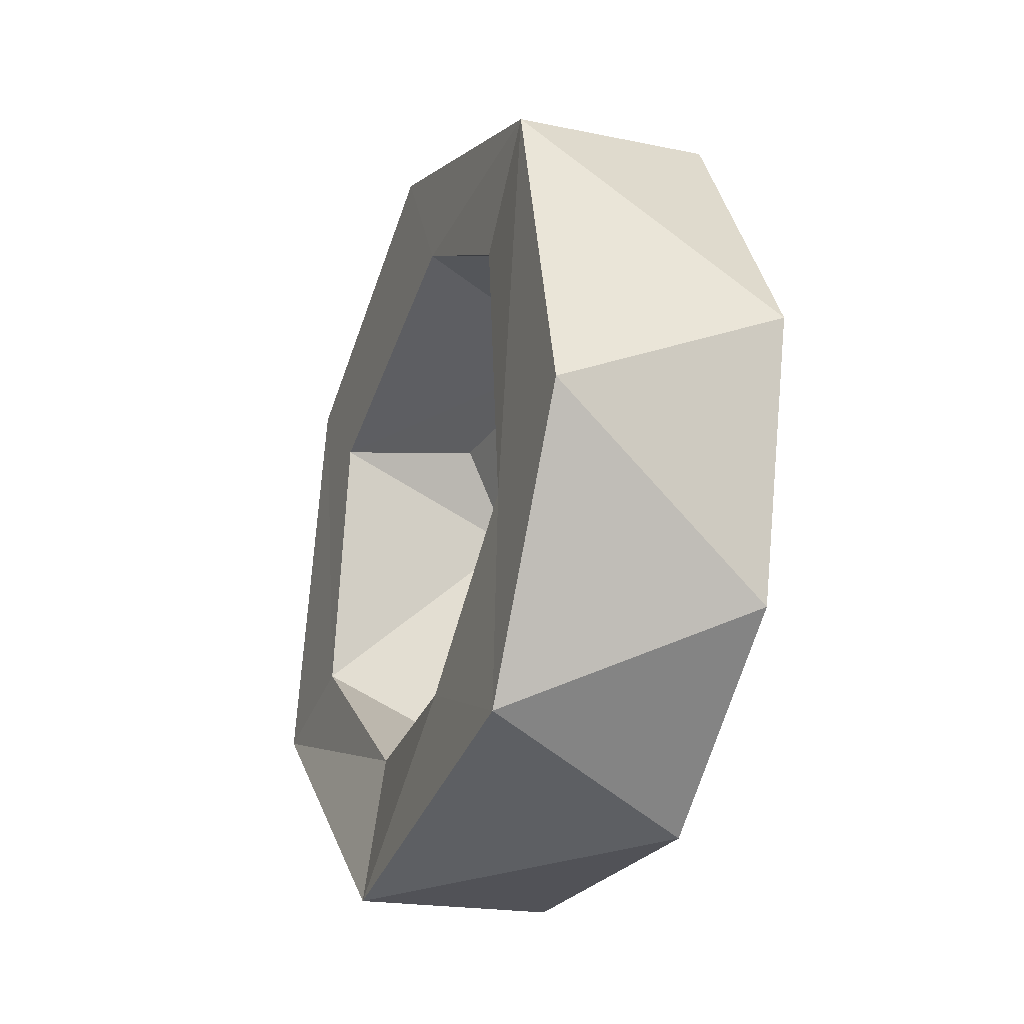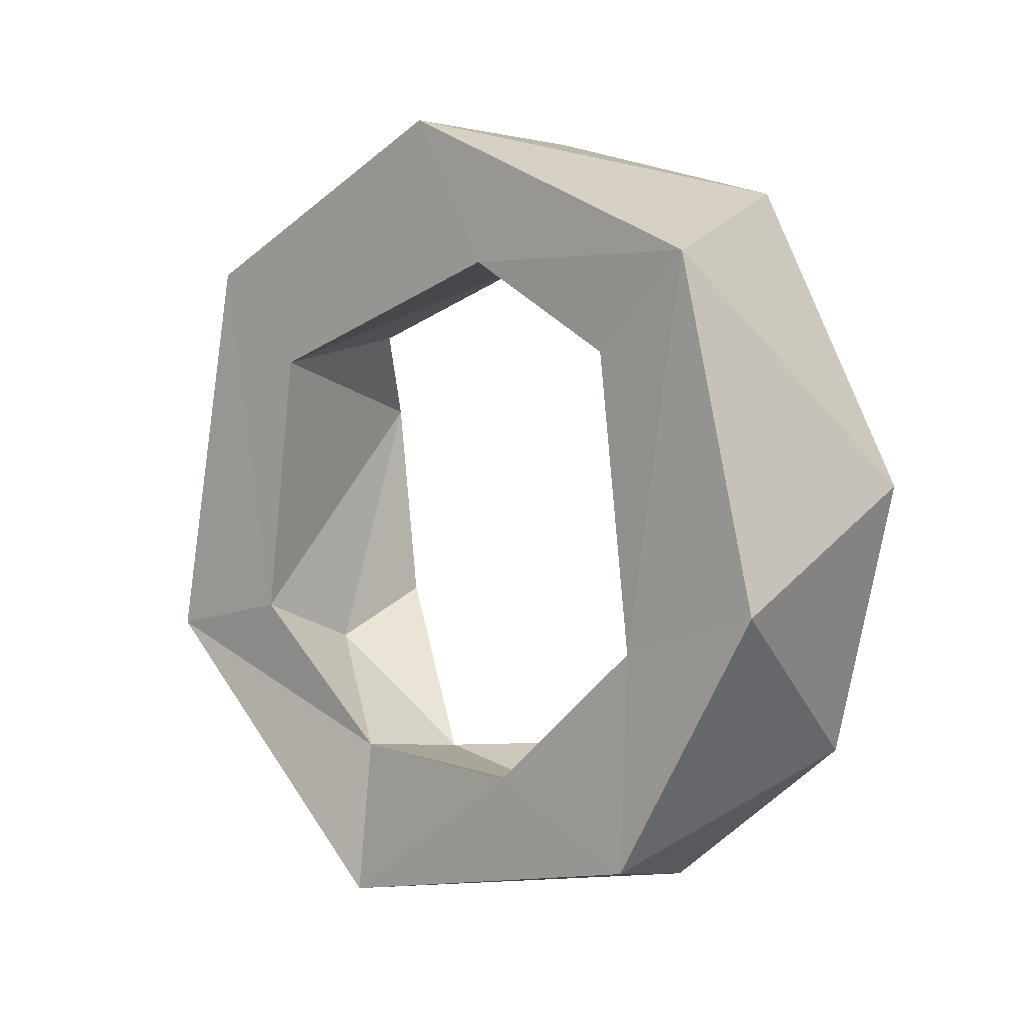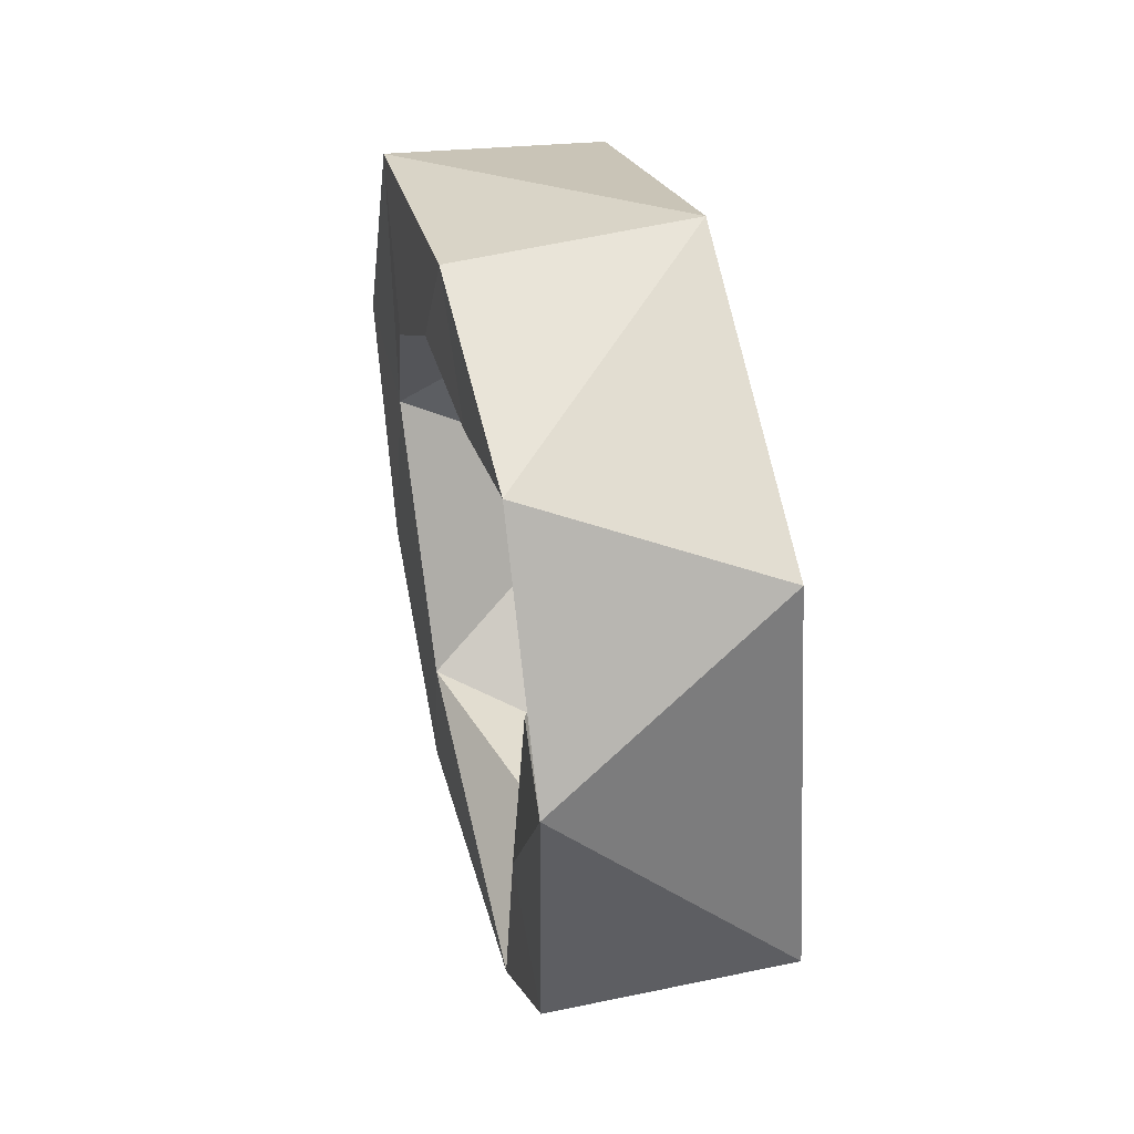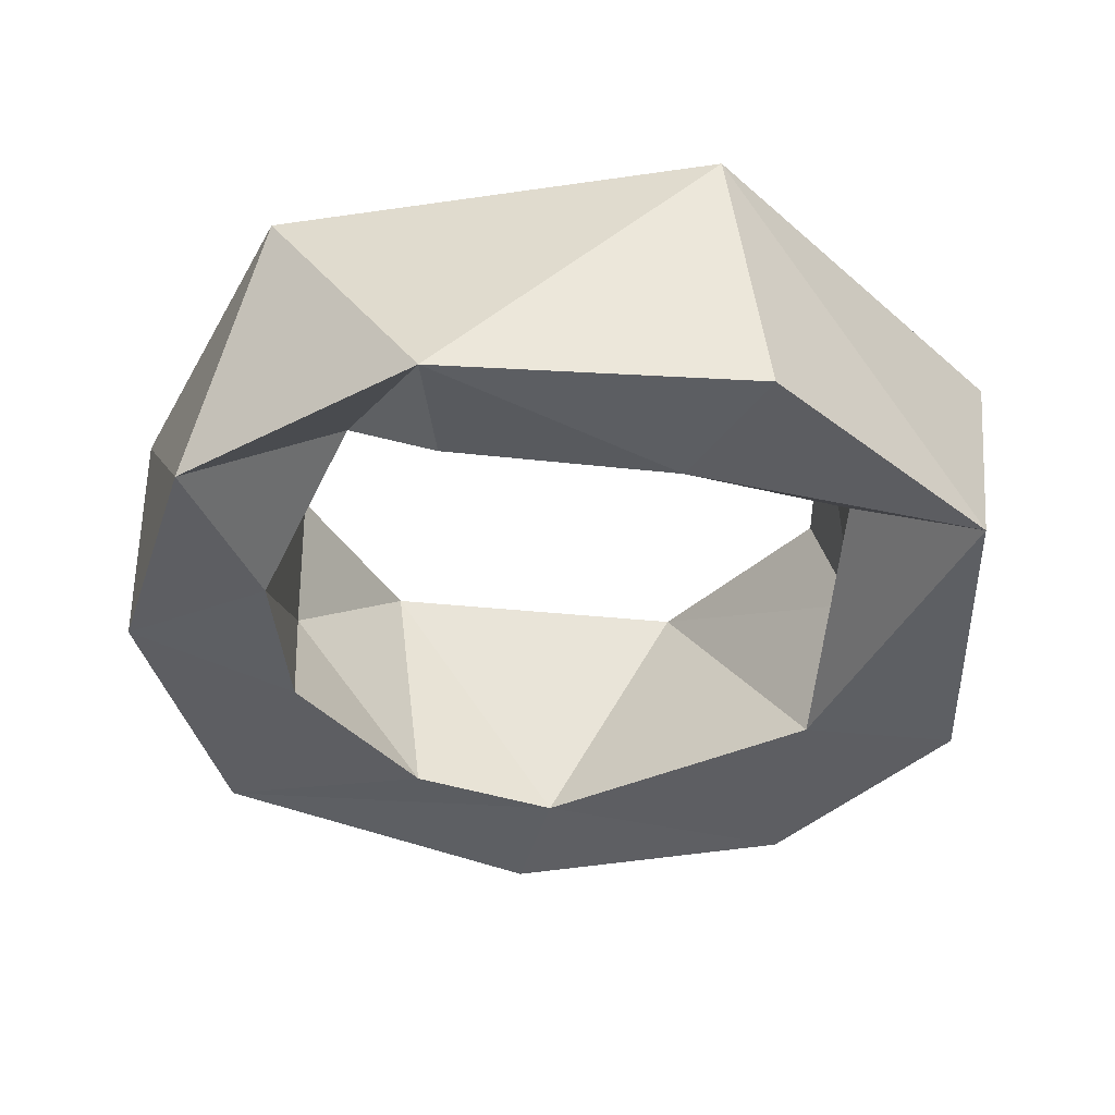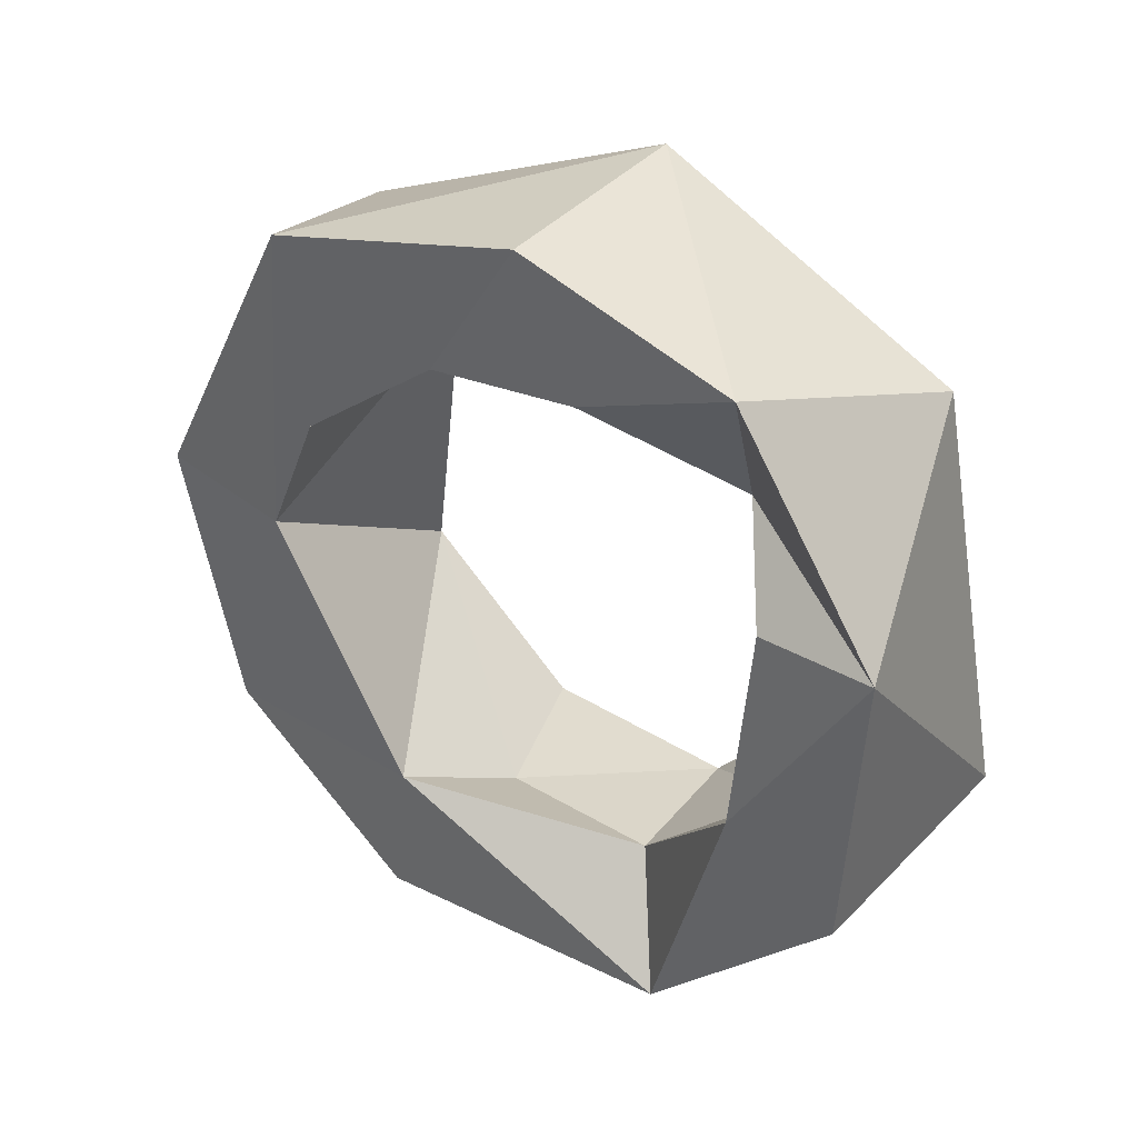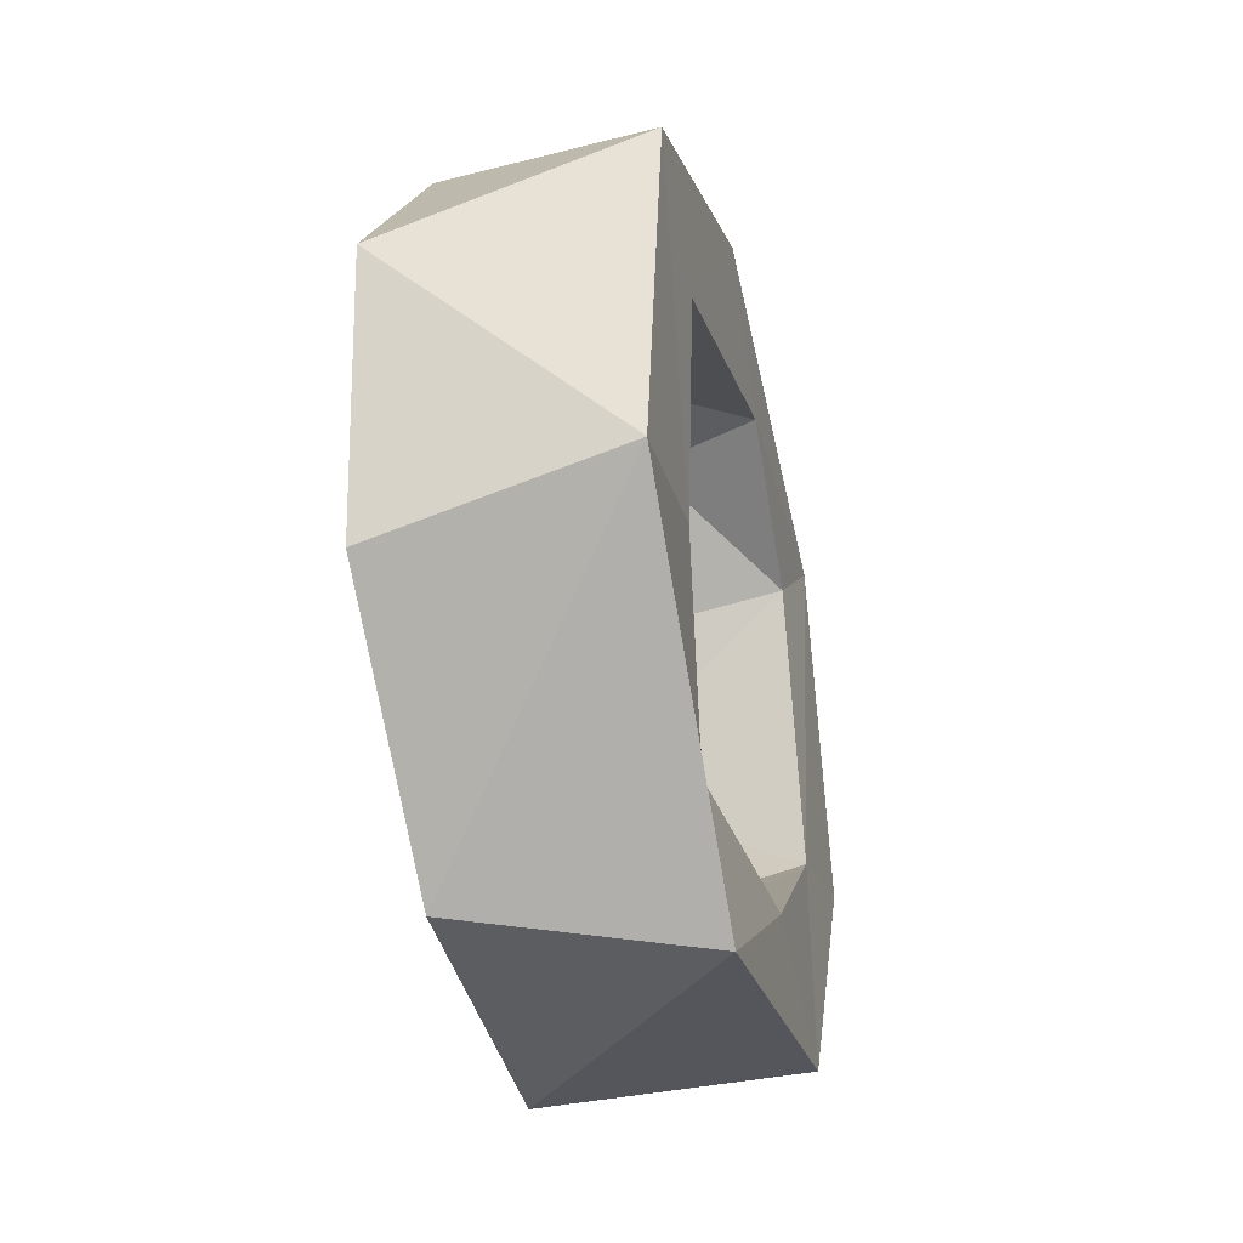
<metadata>
{"format":"obj","ext":"obj","renderer":"f3d","projection":"perspective","resolution":1024,"background":"white","views":[{"elev":-26.4,"azim":-21.5,"up":"+Z"},{"elev":4.1,"azim":-47.6,"up":"+Z"},{"elev":43.7,"azim":166.4,"up":"+Z"},{"elev":51.4,"azim":90.7,"up":"+Y"},{"elev":35.0,"azim":126.1,"up":"+Z"},{"elev":-36.1,"azim":-166.1,"up":"+Z"}]}
</metadata>
<code>
o torso_constraint_L_rod_link
v 0.002006 0.000386 0.006988
v -0.001993 0.000309 0.00712
v 0.002015 -0.004343 0.005814
v -0.001996 -0.005572 0.004637
v 0.002 -0.007041 0.000757
v -0.001998 -0.00699 -0.001146
v 0.001991 -0.005923 -0.0039
v -0.001998 -0.00435 -0.005633
v 0.001991 -0.002507 -0.006648
v -0.00201 0.001927 -0.006939
v 0.001842 0.002975 -0.006474
v -0.002045 0.006859 -0.00235
v 0.001991 0.006415 -0.003007
v 0.002048 0.006764 0.002009
v -0.001996 0.005564 0.004535
v 0.001931 0.004163 0.005757
v -0.001996 -0.00168 -0.004402
v -0.002011 -0.001137 0.004582
v -0.001955 -0.004451 -0.001954
v 0.001996 -0.001257 0.004451
v 0.002004 -0.003834 0.002508
v -2e-06 0.004416 -0.002592
v -0.002005 0.003747 0.002845
v 0.001921 0.001396 0.004685
v 0.001781 0.004627 0.00183
v 0.001961 0.004372 -0.001799
v 0.001954 -0.002272 -0.004165
v -0.001632 0.001994 -0.004285
v -0.002022 0.004348 -0.001806
v 0.001932 -0.004866 0.000201
v -0.001884 -0.00379 0.003026
v 5e-06 -0.00192 0.004616
v 4.7e-05 -0.001248 -0.004977
v 0.000551 0.001929 -0.00458
v 0.000558 0.003699 0.003318
f 1 2 3
f 3 2 4
f 3 4 5
f 5 4 6
f 5 6 7
f 7 6 8
f 7 8 9
f 9 8 10
f 9 10 11
f 11 10 12
f 11 12 13
f 13 12 14
f 14 12 15
f 14 15 16
f 16 15 2
f 16 2 1
f 10 8 17
f 28 29 12
f 12 10 28
f 28 10 17
f 12 29 15
f 15 29 23
f 15 23 2
f 31 4 18
f 18 4 2
f 6 4 19
f 2 23 18
f 6 19 8
f 8 19 17
f 4 31 19
f 16 35 14
f 14 35 25
f 26 14 25
f 1 24 16
f 16 24 35
f 13 14 26
f 3 20 1
f 1 20 24
f 11 34 27
f 11 27 9
f 9 27 7
f 34 11 26
f 26 11 13
f 27 30 7
f 7 30 5
f 5 30 3
f 3 30 21
f 20 3 21
f 27 19 30
f 33 27 34
f 19 31 30
f 21 30 31
f 21 31 32
f 21 32 20
f 31 18 32
f 32 18 24
f 24 18 23
f 24 23 35
f 35 23 25
f 17 33 28
f 19 33 17
f 33 34 28
f 28 34 22
f 19 27 33
f 34 26 22
f 28 22 29
f 20 32 24
f 25 22 26
f 23 29 25
f 25 29 22

</code>
